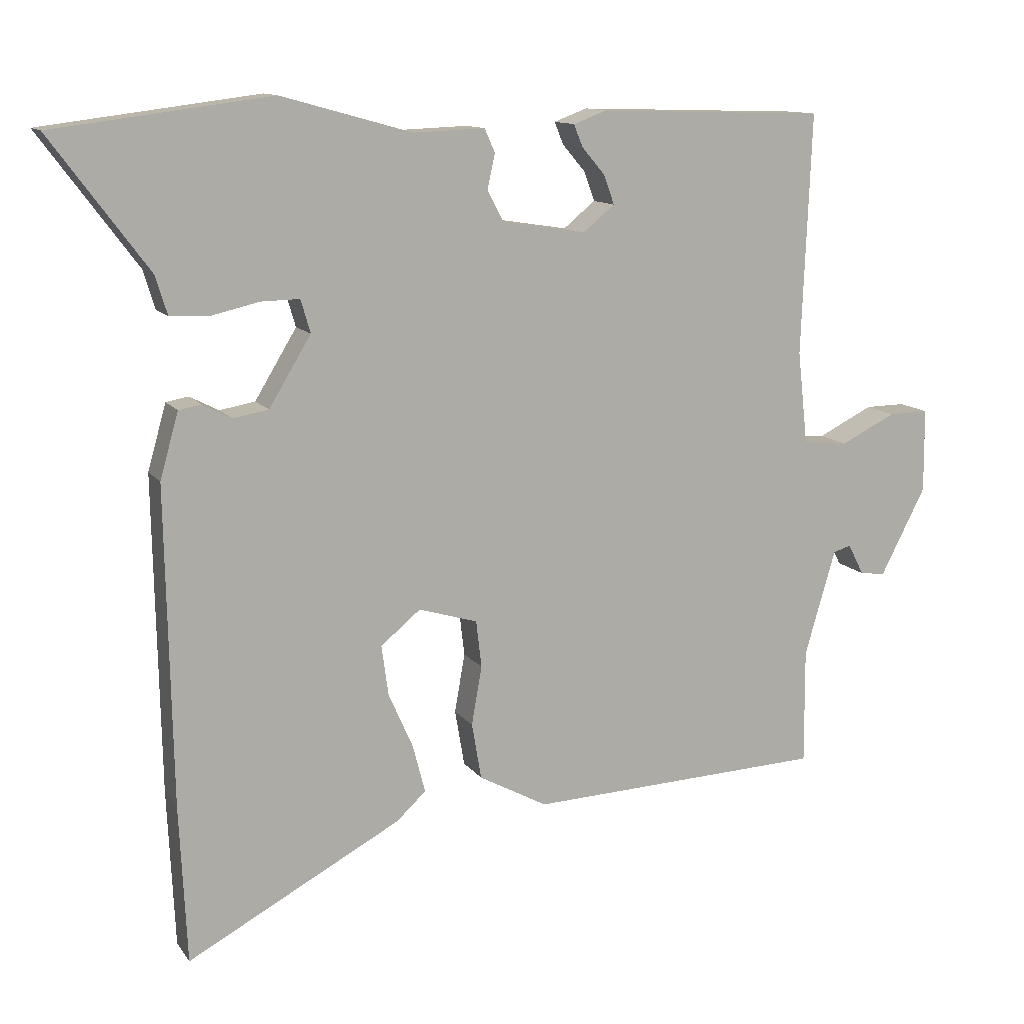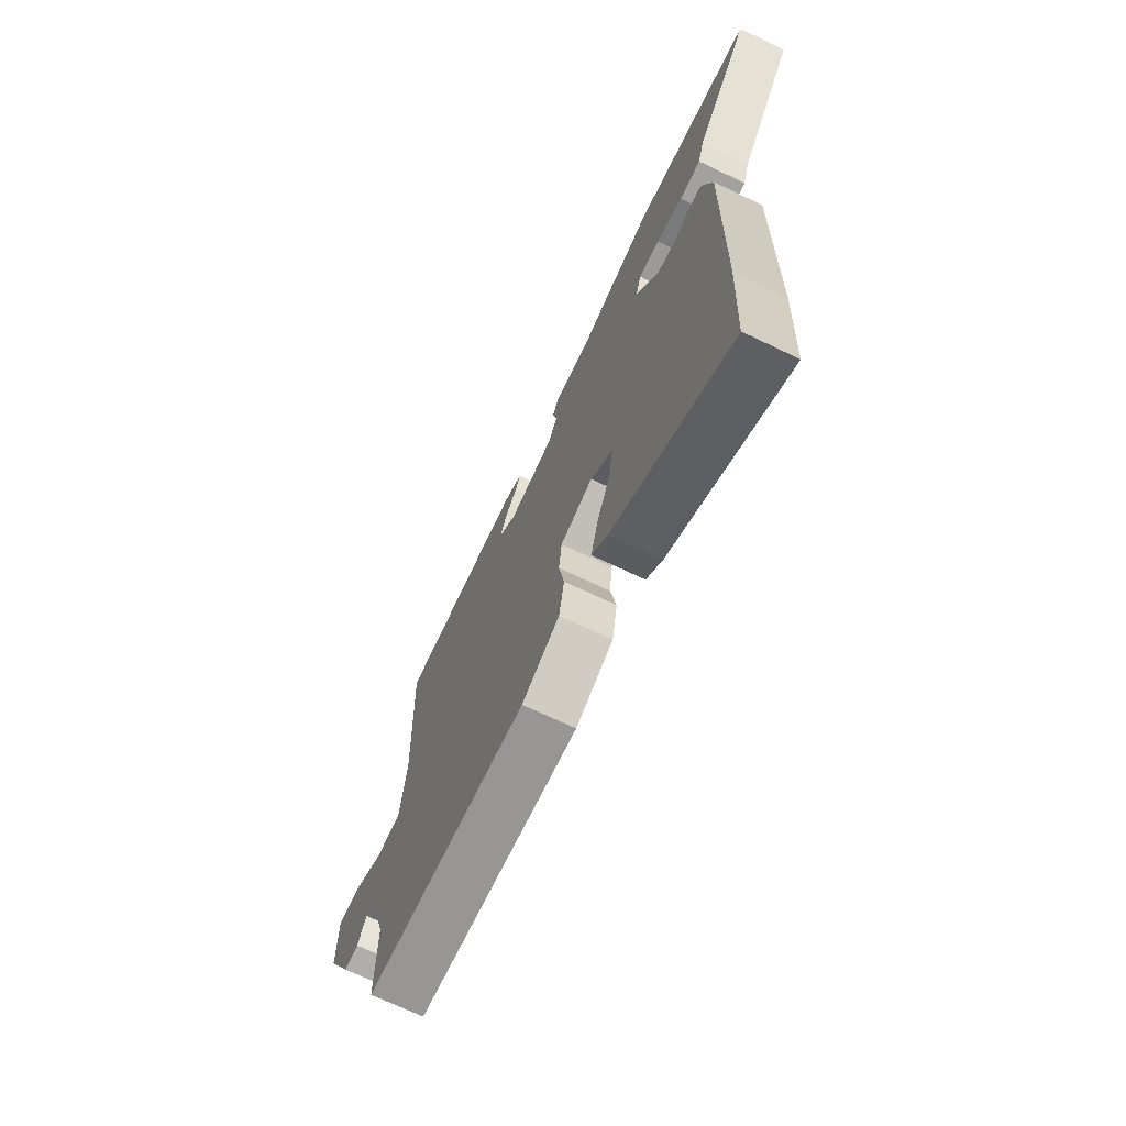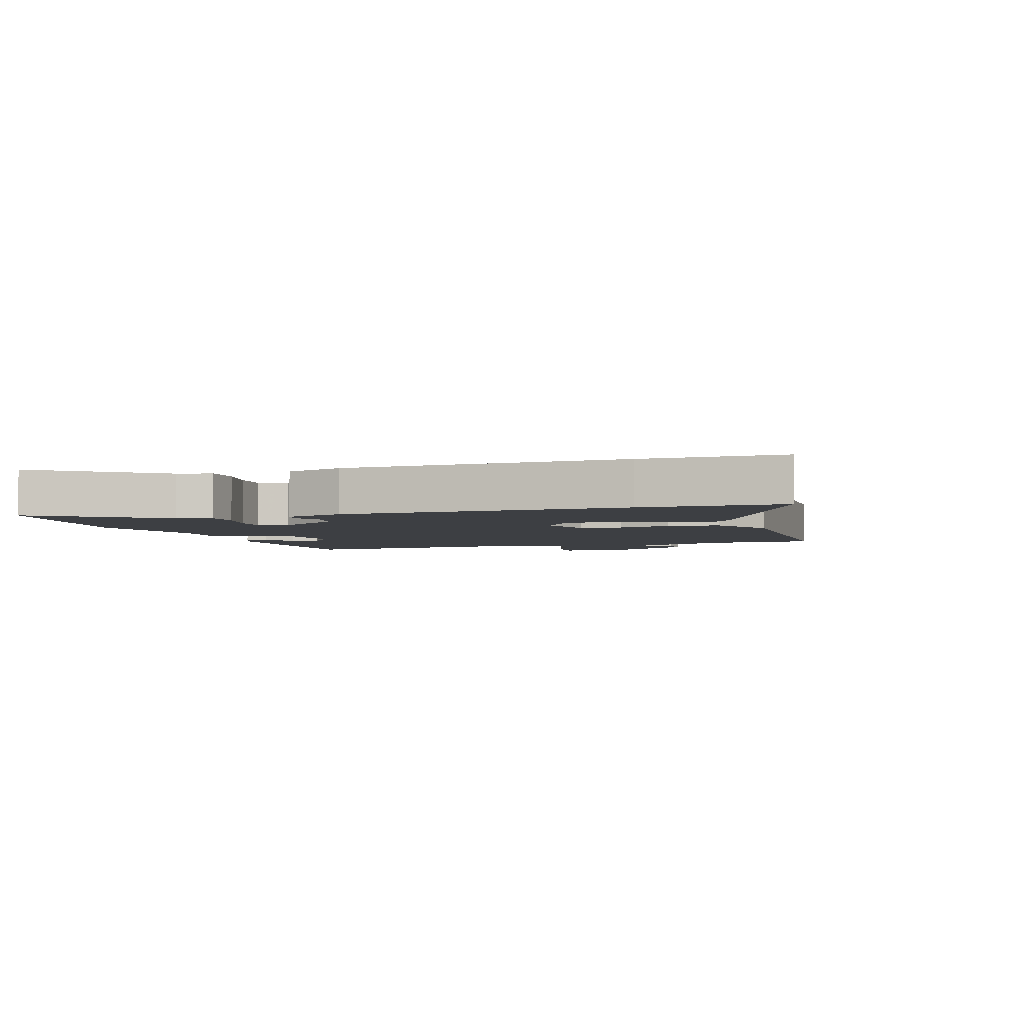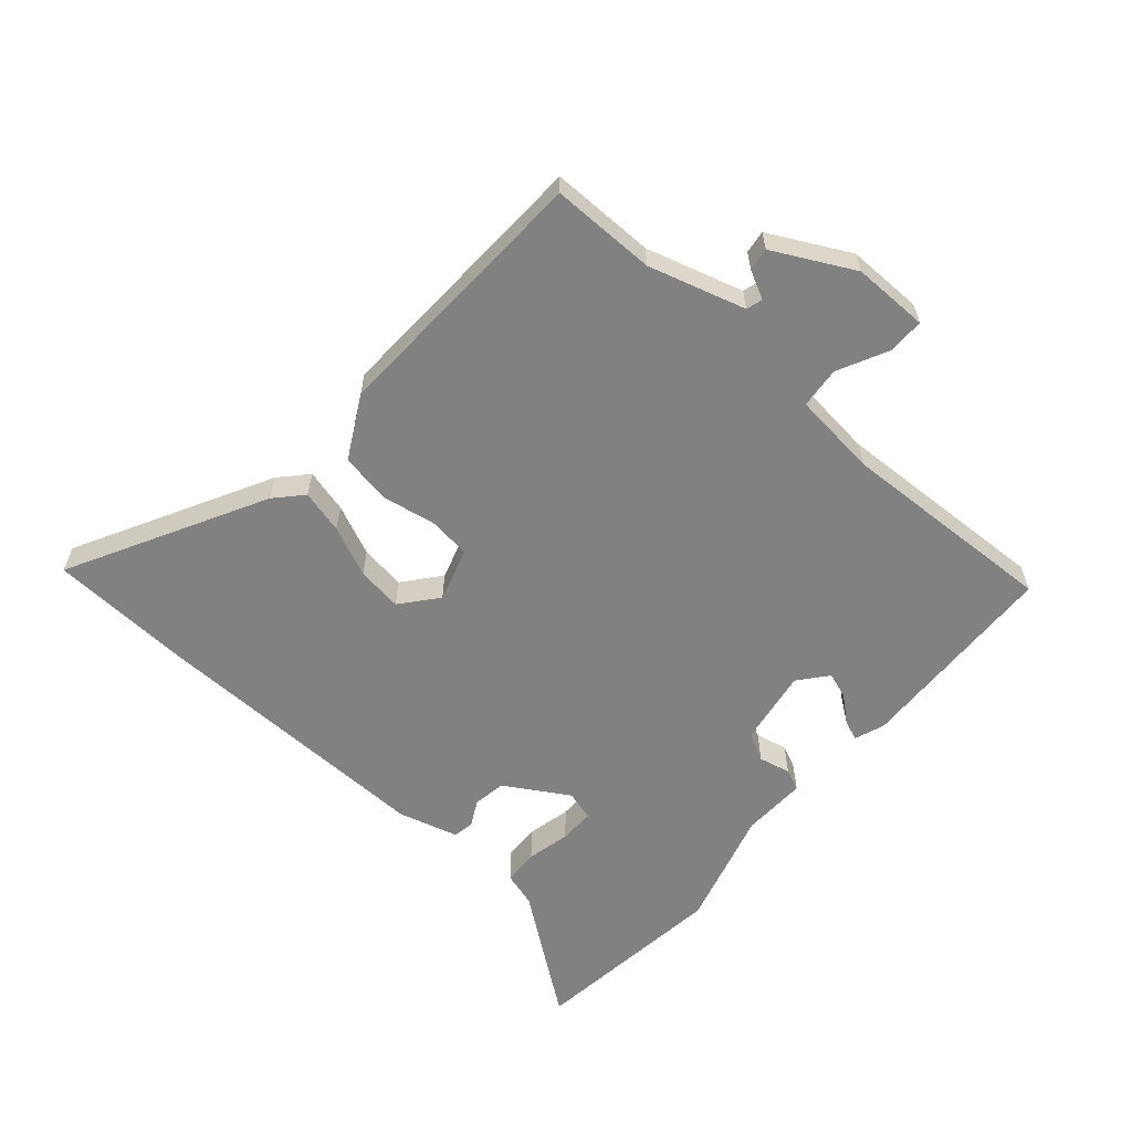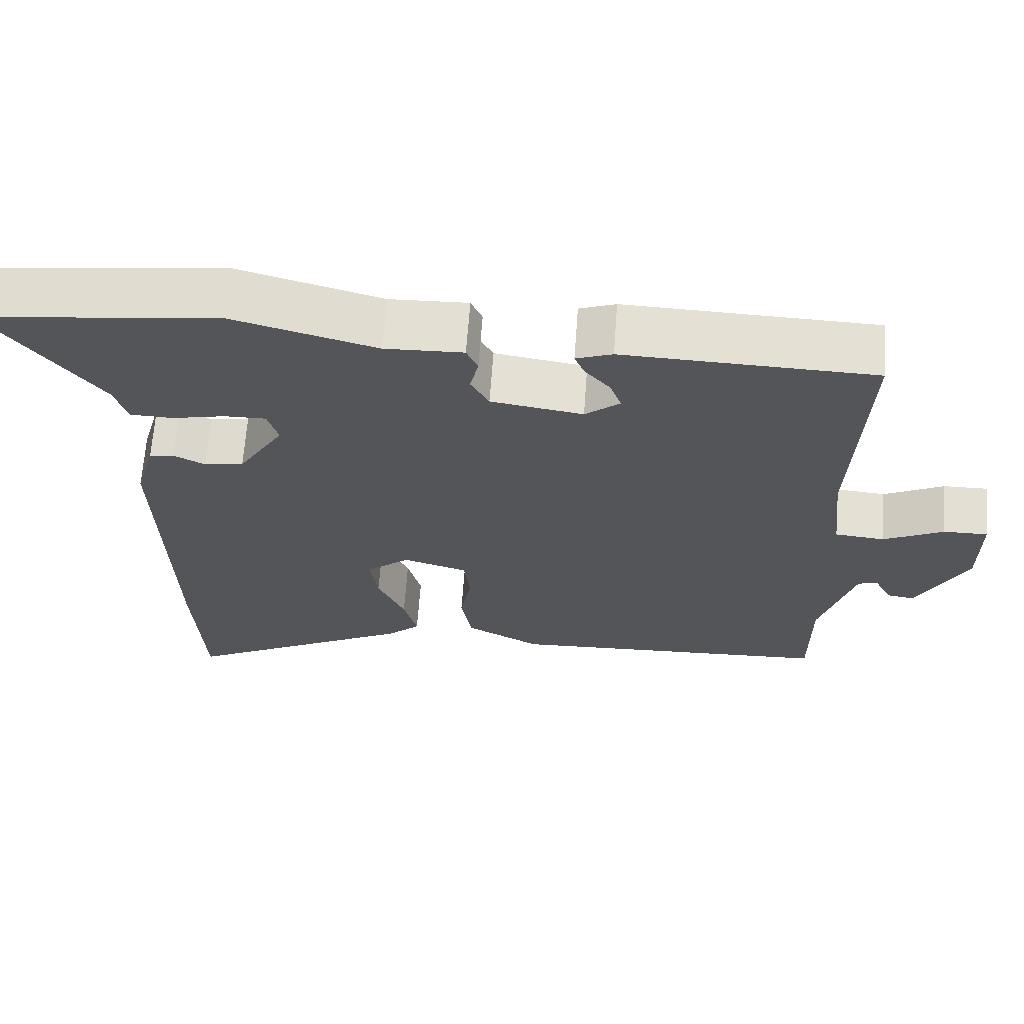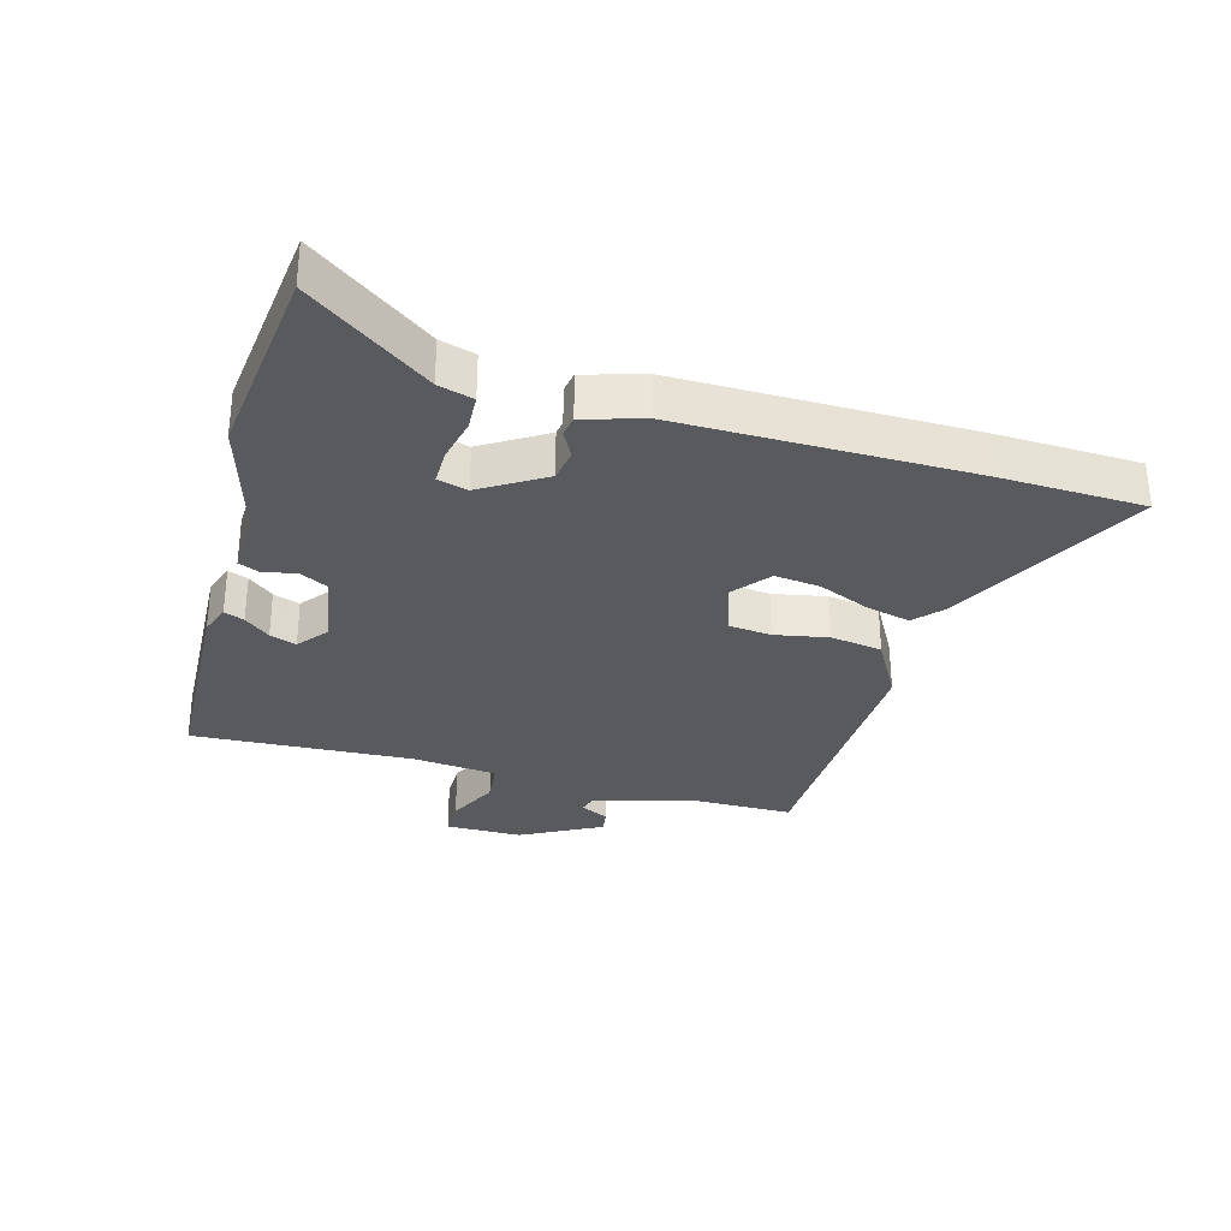
<metadata>
{"format":"obj","ext":"obj","renderer":"f3d","projection":"perspective","resolution":1024,"background":"white","views":[{"elev":12.1,"azim":158.2,"up":"+Z"},{"elev":-70.4,"azim":64.5,"up":"+Z"},{"elev":-3.9,"azim":109.7,"up":"+Y"},{"elev":-60.5,"azim":-130.9,"up":"+Y"},{"elev":66.0,"azim":-175.8,"up":"+Z"},{"elev":-31.5,"azim":75.1,"up":"+Y"}]}
</metadata>
<code>
v 0.336 0.07 0.521
v 0.653 0.07 0.481
v 0.51 0.07 0.289
v 0.493 0.07 0.233
v 0.436 0.07 0.231
v 0.366 0.07 0.247
v 0.31 0.07 0.248
v 0.296 0.07 0.2
v 0.357 0.07 0.099
v 0.409 0.07 0.09
v 0.451 0.07 0.112
v 0.484 0.07 0.106
v 0.511 0.07 0.01
v 0.502 0.07 -0.451
v 0.491 0.07 -0.682
v 0.179 0.07 -0.515
v 0.136 0.07 -0.475
v 0.154 0.07 -0.405
v 0.19 0.07 -0.324
v 0.2 0.07 -0.251
v 0.142 0.07 -0.203
v 0.056 0.07 -0.229
v 0.048 0.07 -0.297
v 0.063 0.07 -0.383
v 0.049 0.07 -0.465
v -0.051 0.07 -0.519
v -0.484 0.07 -0.5
v -0.483 0.07 -0.332
v -0.528 0.07 -0.177
v -0.554 0.07 -0.169
v -0.577 0.07 -0.214
v -0.614 0.07 -0.219
v -0.68 0.07 -0.091
v -0.679 0.07 0.031
v -0.62 0.07 0.03
v -0.54 0.07 -0.01
v -0.474 0.07 -0.004
v -0.459 0.07 0.132
v -0.473 0.07 0.483
v -0.141 0.07 0.493
v -0.093 0.07 0.475
v -0.106 0.07 0.443
v -0.14 0.07 0.403
v -0.155 0.07 0.361
v -0.109 0.07 0.323
v 0.013 0.07 0.342
v 0.037 0.07 0.387
v 0.026 0.07 0.438
v 0.041 0.07 0.472
v 0.145 0.07 0.468
v 0.336 0 0.521
v 0.653 0 0.481
v 0.51 0 0.289
v 0.493 0 0.233
v 0.436 0 0.231
v 0.366 0 0.247
v 0.31 0 0.248
v 0.296 0 0.2
v 0.357 0 0.099
v 0.409 0 0.09
v 0.451 0 0.112
v 0.484 0 0.106
v 0.511 0 0.01
v 0.502 0 -0.451
v 0.491 0 -0.682
v 0.179 0 -0.515
v 0.136 0 -0.475
v 0.154 0 -0.405
v 0.19 0 -0.324
v 0.2 0 -0.251
v 0.142 0 -0.203
v 0.056 0 -0.229
v 0.048 0 -0.297
v 0.063 0 -0.383
v 0.049 0 -0.465
v -0.051 0 -0.519
v -0.484 0 -0.5
v -0.483 0 -0.332
v -0.528 0 -0.177
v -0.554 0 -0.169
v -0.577 0 -0.214
v -0.614 0 -0.219
v -0.68 0 -0.091
v -0.679 0 0.031
v -0.62 0 0.03
v -0.54 0 -0.01
v -0.474 0 -0.004
v -0.459 0 0.132
v -0.473 0 0.483
v -0.141 0 0.493
v -0.093 0 0.475
v -0.106 0 0.443
v -0.14 0 0.403
v -0.155 0 0.361
v -0.109 0 0.323
v 0.013 0 0.342
v 0.037 0 0.387
v 0.026 0 0.438
v 0.041 0 0.472
v 0.145 0 0.468
f 47 48 49 50
f 46 47 50 1
f 40 41 42 43
f 38 39 40 43
f 37 38 43 44
f 33 34 35 36
f 33 36 37
f 30 31 32 33
f 29 30 33 37
f 28 29 37 44
f 23 24 25 26
f 22 23 26 27
f 16 17 18 19
f 16 19 20
f 15 16 20
f 14 15 20
f 13 14 20 21
f 10 11 12 13
f 9 10 13 21
f 3 4 5 6
f 3 6 7
f 46 1 2 3
f 45 46 3 7
f 22 27 28 44
f 22 44 45
f 8 9 21 22
f 7 8 22 45
f 100 99 98 97
f 51 100 97 96
f 93 92 91 90
f 93 90 89 88
f 94 93 88 87
f 86 85 84 83
f 87 86 83
f 83 82 81 80
f 87 83 80 79
f 94 87 79 78
f 76 75 74 73
f 77 76 73 72
f 69 68 67 66
f 70 69 66
f 70 66 65
f 70 65 64
f 71 70 64 63
f 63 62 61 60
f 71 63 60 59
f 56 55 54 53
f 57 56 53
f 53 52 51 96
f 57 53 96 95
f 94 78 77 72
f 95 94 72
f 72 71 59 58
f 95 72 58 57
f 1 51 52 2
f 2 52 53 3
f 3 53 54 4
f 4 54 55 5
f 5 55 56 6
f 6 56 57 7
f 7 57 58 8
f 8 58 59 9
f 9 59 60 10
f 10 60 61 11
f 11 61 62 12
f 12 62 63 13
f 13 63 64 14
f 14 64 65 15
f 15 65 66 16
f 16 66 67 17
f 17 67 68 18
f 18 68 69 19
f 19 69 70 20
f 20 70 71 21
f 21 71 72 22
f 22 72 73 23
f 23 73 74 24
f 24 74 75 25
f 25 75 76 26
f 26 76 77 27
f 27 77 78 28
f 28 78 79 29
f 29 79 80 30
f 30 80 81 31
f 31 81 82 32
f 32 82 83 33
f 33 83 84 34
f 34 84 85 35
f 35 85 86 36
f 36 86 87 37
f 37 87 88 38
f 38 88 89 39
f 39 89 90 40
f 40 90 91 41
f 41 91 92 42
f 42 92 93 43
f 43 93 94 44
f 44 94 95 45
f 45 95 96 46
f 46 96 97 47
f 47 97 98 48
f 48 98 99 49
f 49 99 100 50
f 50 100 51 1

</code>
